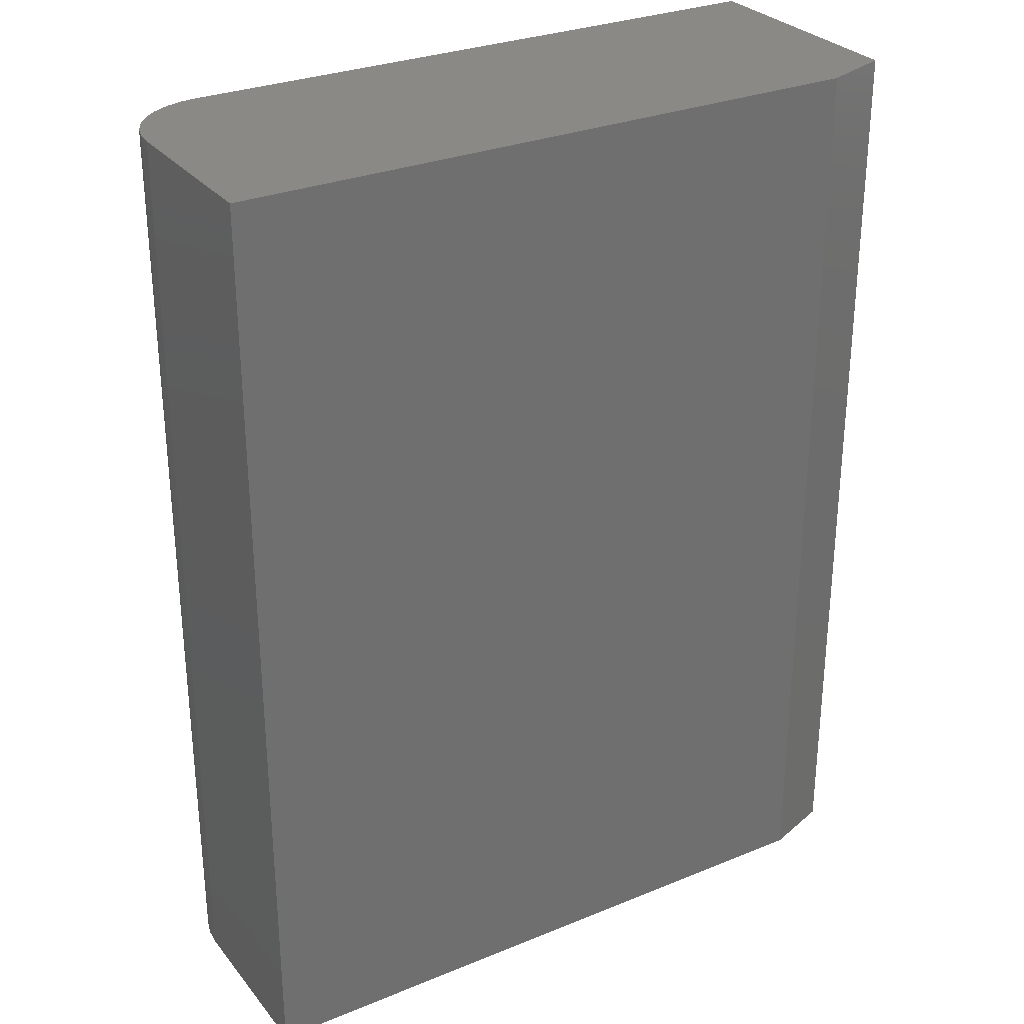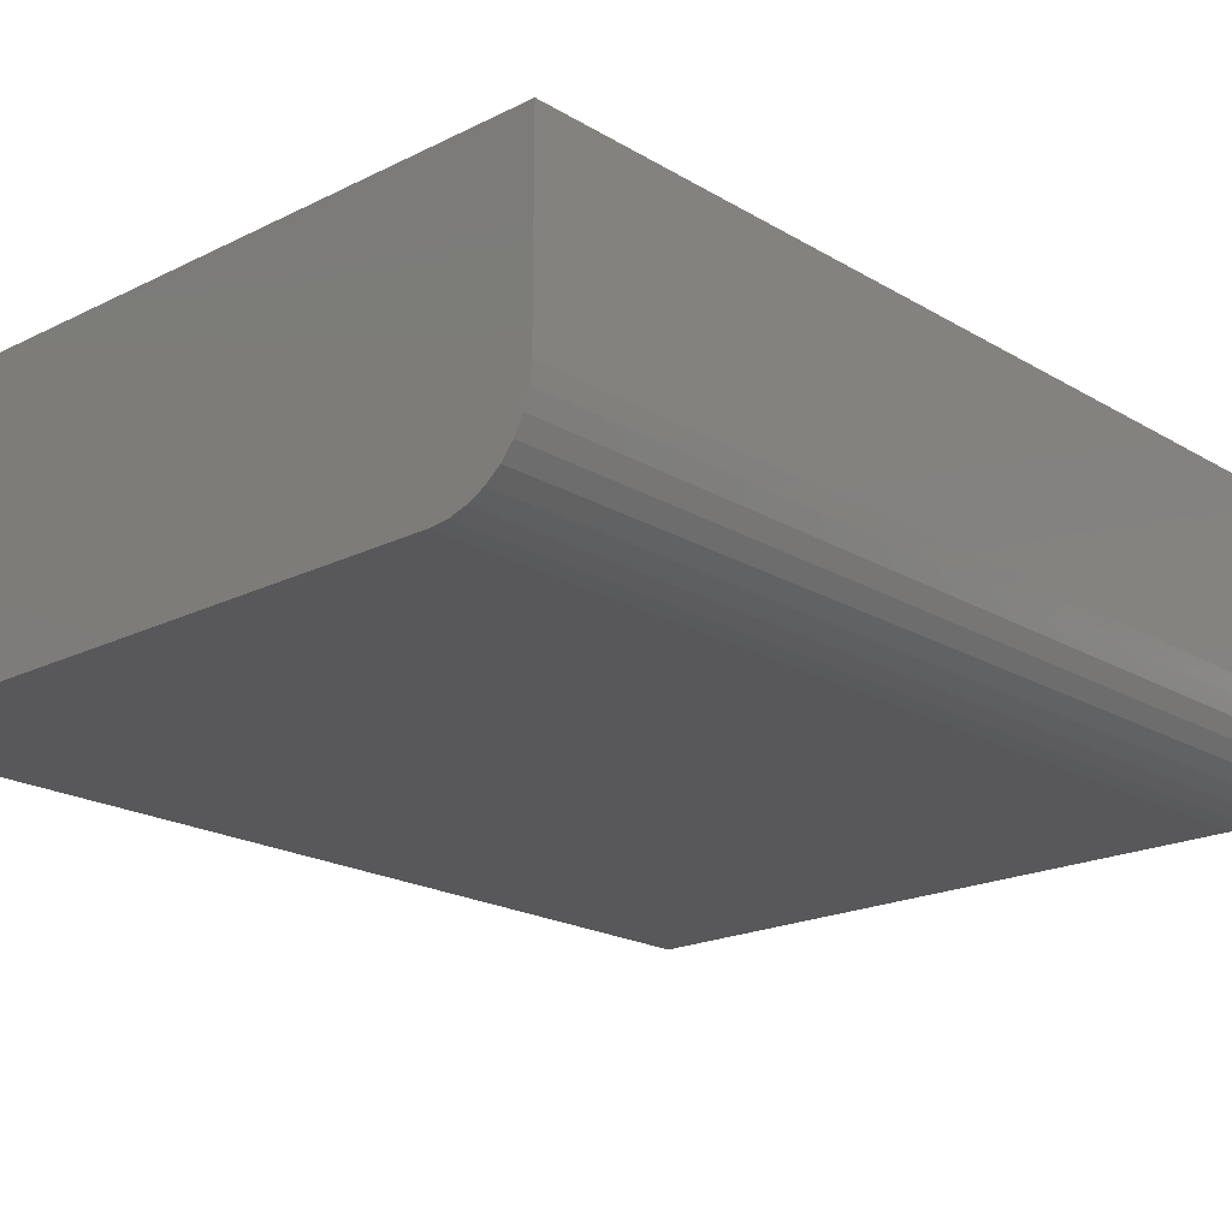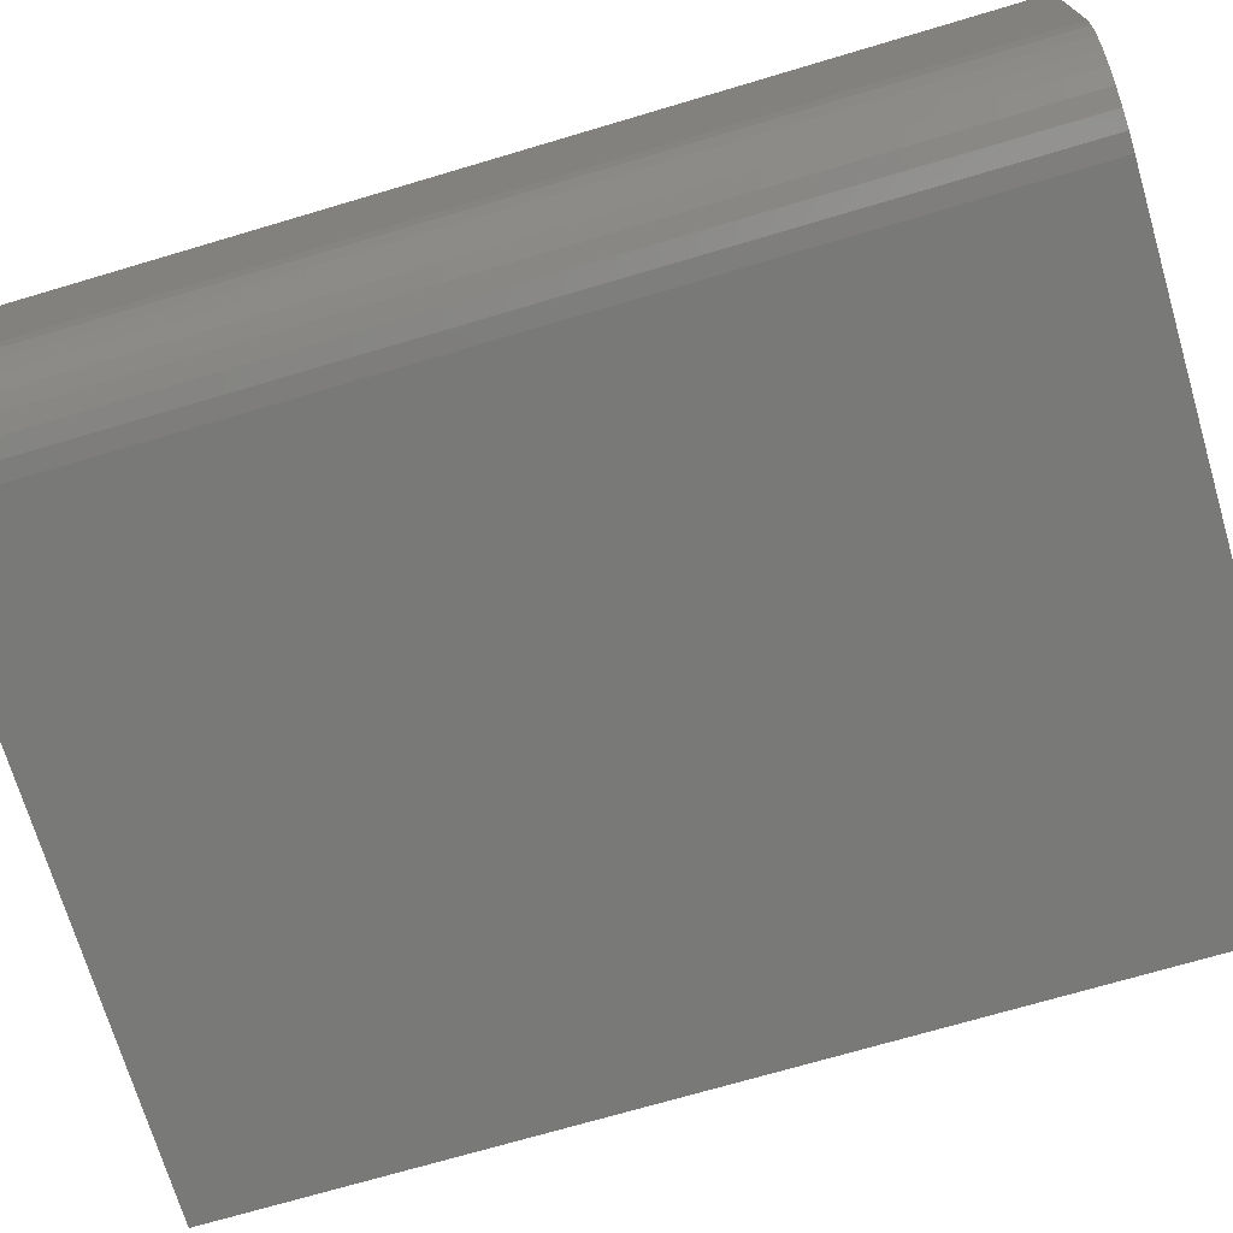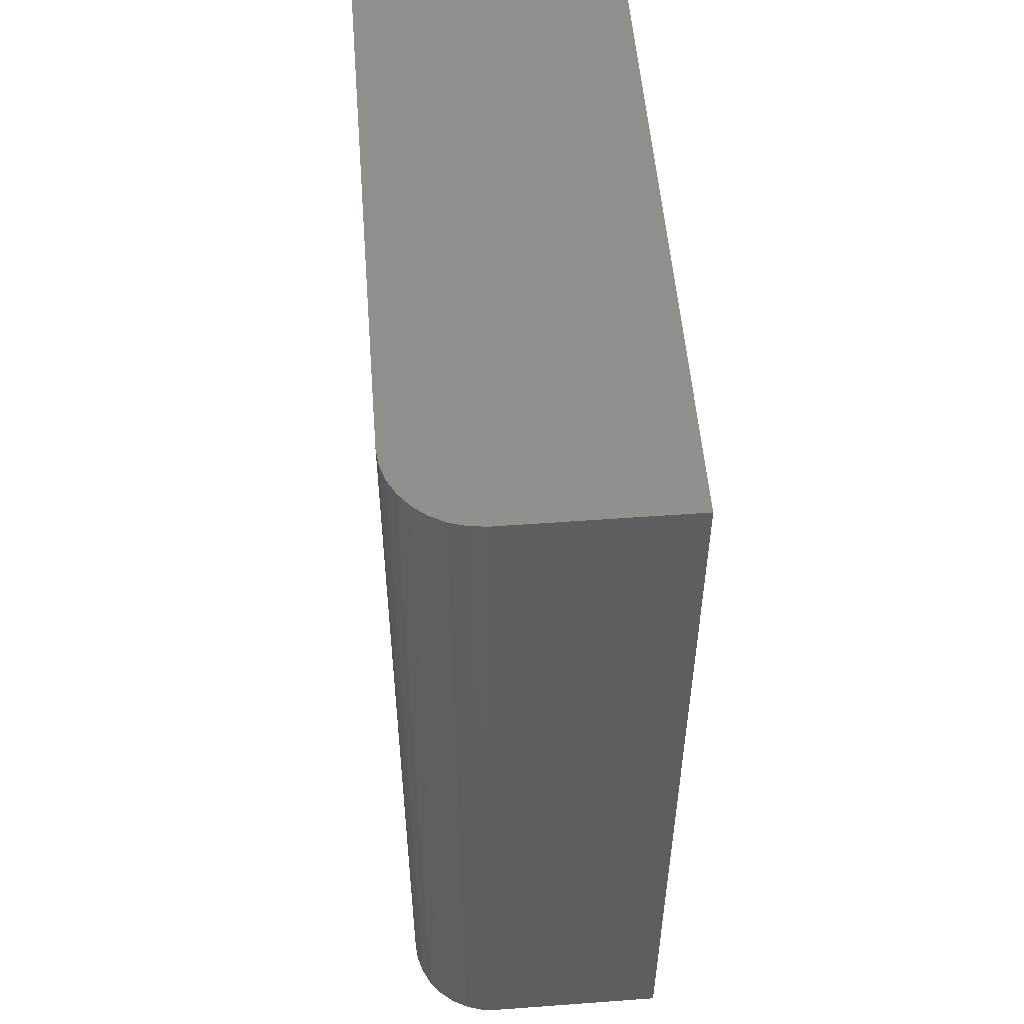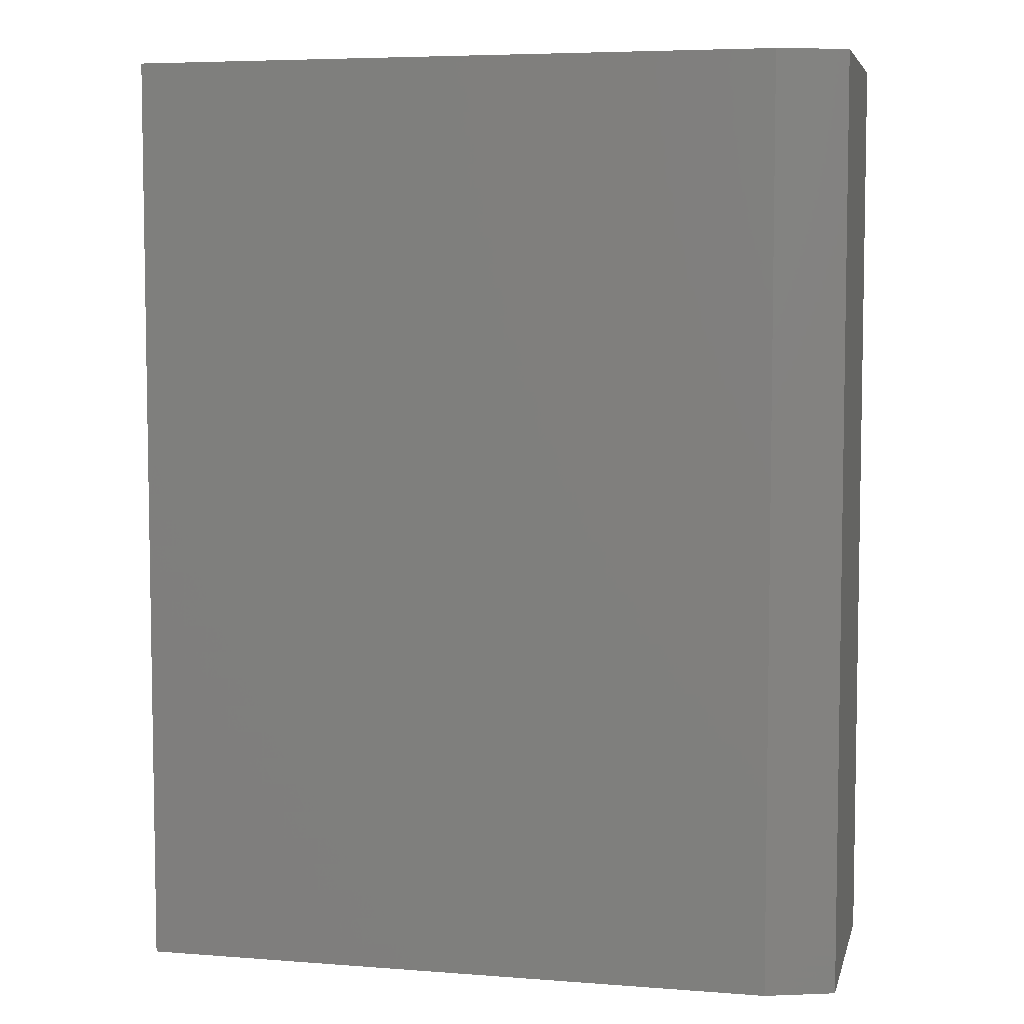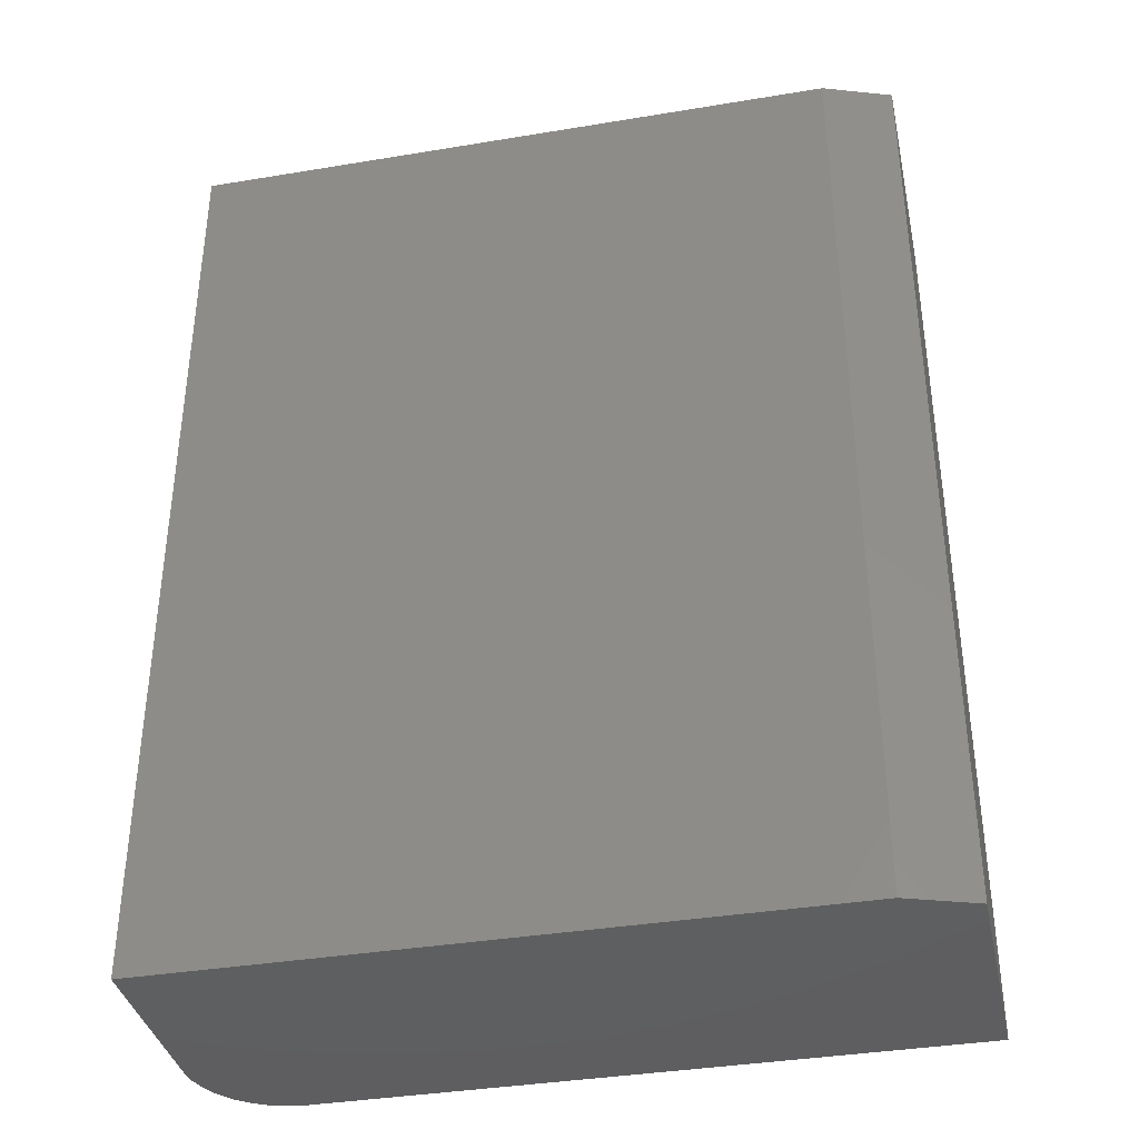
<metadata>
{"format":"stl","ext":"stl","renderer":"f3d","projection":"perspective","resolution":1024,"background":"white","views":[{"elev":29.3,"azim":-31.1,"up":"+Y"},{"elev":-19.9,"azim":-137.5,"up":"+Z"},{"elev":-71.7,"azim":-73.5,"up":"+Z"},{"elev":53.4,"azim":-94.5,"up":"+Y"},{"elev":5.9,"azim":13.1,"up":"+Y"},{"elev":-37.1,"azim":12.1,"up":"+Y"}]}
</metadata>
<code>
# stl→obj: 26 verts, 48 faces
v 0.5745 0.75 0
v 0.4651 0.75 0.4297
v 0.5745 0.75 0.3906
v -0.5781 0.75 0.4297
v -0.4375 0.75 0
v -0.4649 0.75 0.002702
v -0.4913 0.75 0.0107
v -0.5156 0.75 0.0237
v -0.5369 0.75 0.04119
v -0.5544 0.75 0.0625
v -0.5674 0.75 0.08681
v -0.5754 0.75 0.1132
v -0.5781 0.75 0.1406
v 0.4651 -0.75 0.4297
v 0.5745 -0.75 0
v 0.5745 -0.75 0.3906
v -0.5781 -0.75 0.1406
v -0.5754 -0.75 0.1132
v -0.5781 -0.75 0.4297
v -0.4375 -0.75 0
v -0.5674 -0.75 0.08681
v -0.5544 -0.75 0.0625
v -0.5369 -0.75 0.04119
v -0.5156 -0.75 0.0237
v -0.4913 -0.75 0.0107
v -0.4649 -0.75 0.002702
f 1 2 3
f 4 2 1
f 4 1 5
f 4 5 6
f 4 6 7
f 4 7 8
f 4 8 9
f 4 9 10
f 4 10 11
f 4 11 12
f 4 12 13
f 14 15 16
f 17 18 19
f 20 15 14
f 20 14 19
f 20 19 18
f 20 18 21
f 20 21 22
f 20 22 23
f 20 23 24
f 20 24 25
f 20 25 26
f 20 5 15
f 15 5 1
f 4 13 19
f 19 13 17
f 5 20 6
f 6 20 26
f 6 26 7
f 7 26 25
f 7 25 8
f 8 25 24
f 8 24 9
f 9 24 23
f 9 23 10
f 10 23 22
f 10 22 11
f 11 22 21
f 11 21 12
f 12 21 18
f 12 18 13
f 13 18 17
f 19 14 4
f 4 14 2
f 16 15 3
f 3 15 1
f 2 14 3
f 3 14 16

</code>
